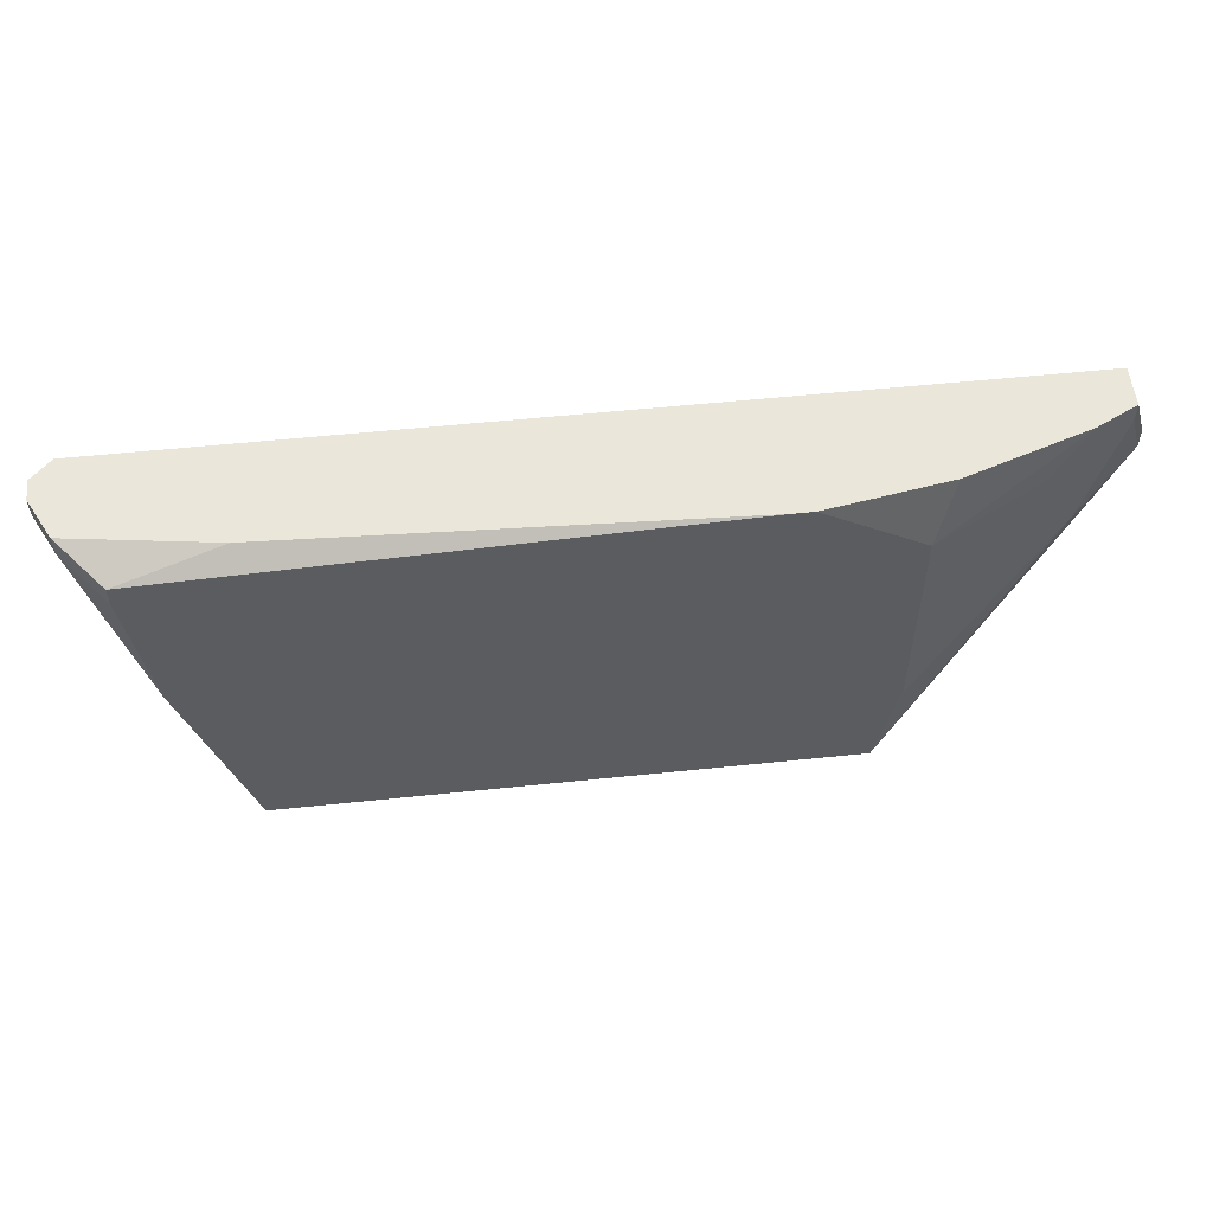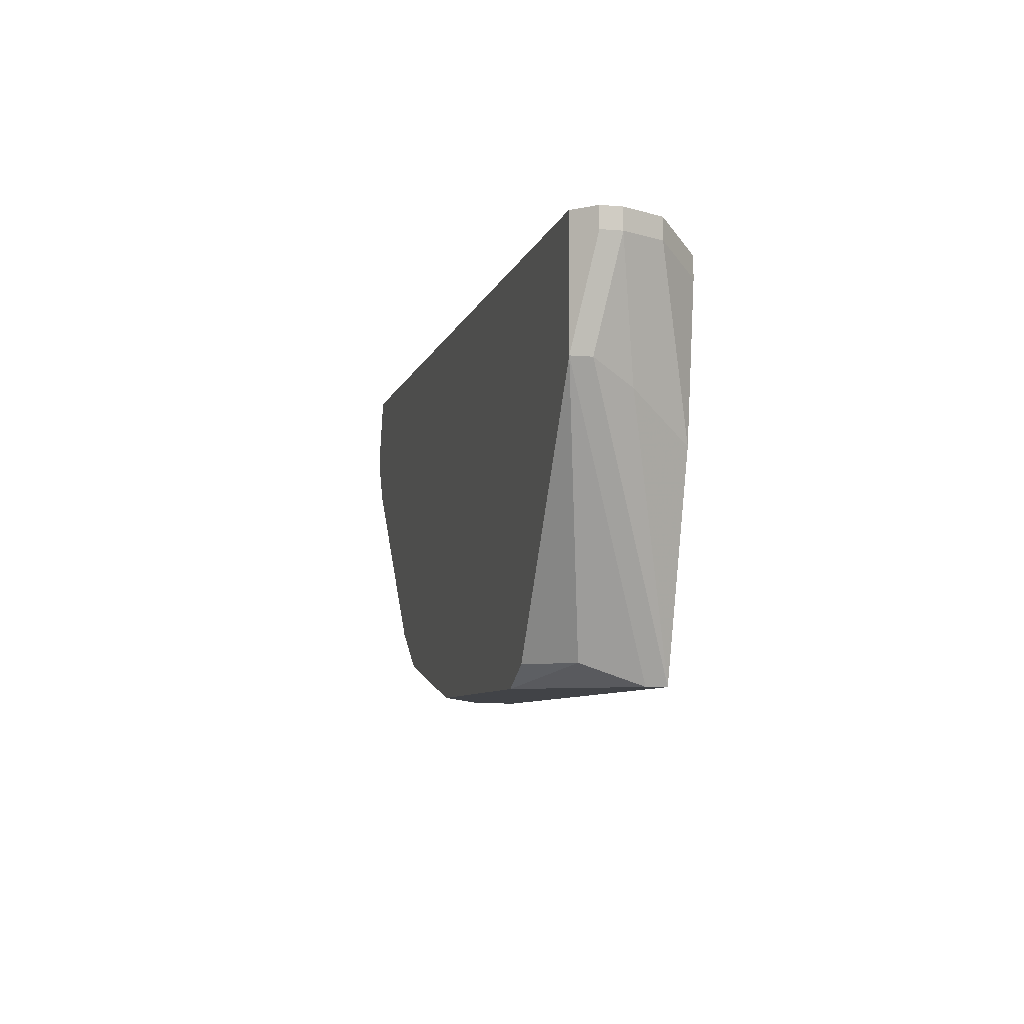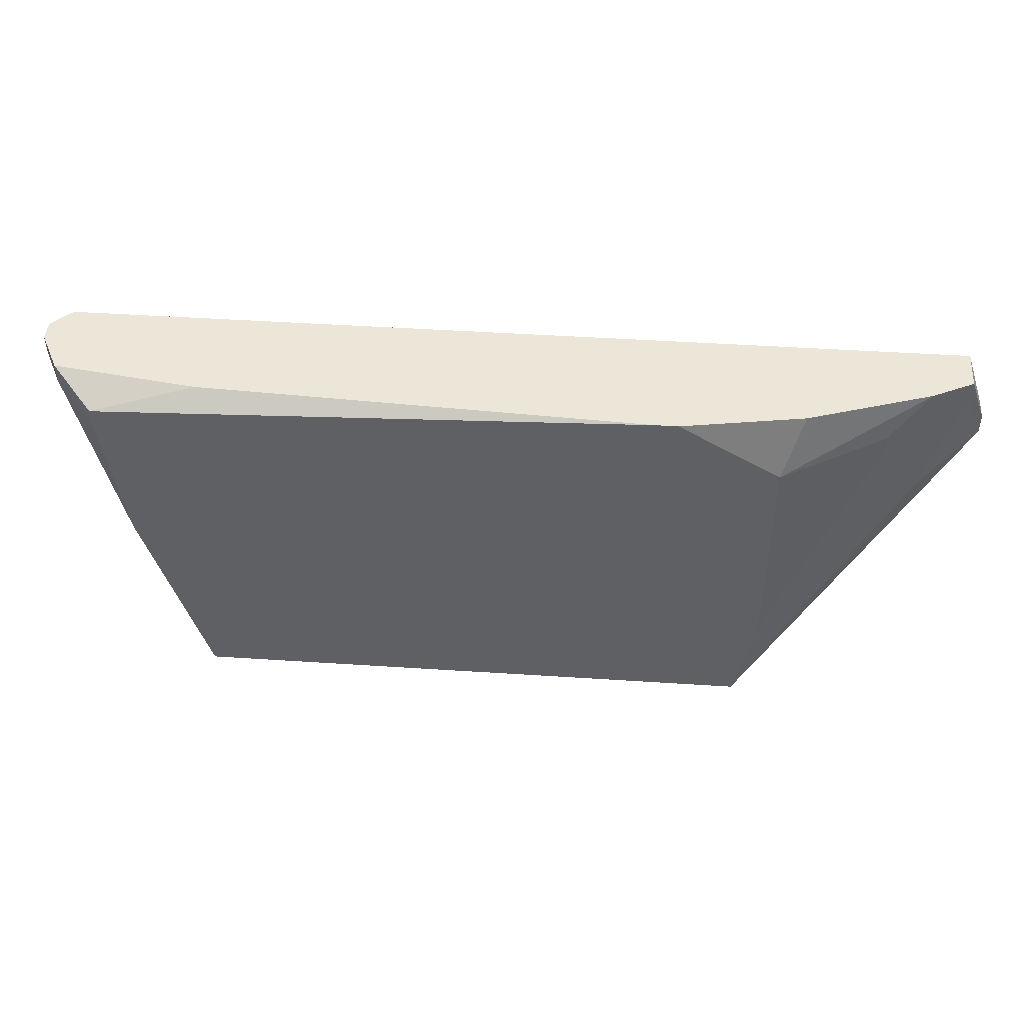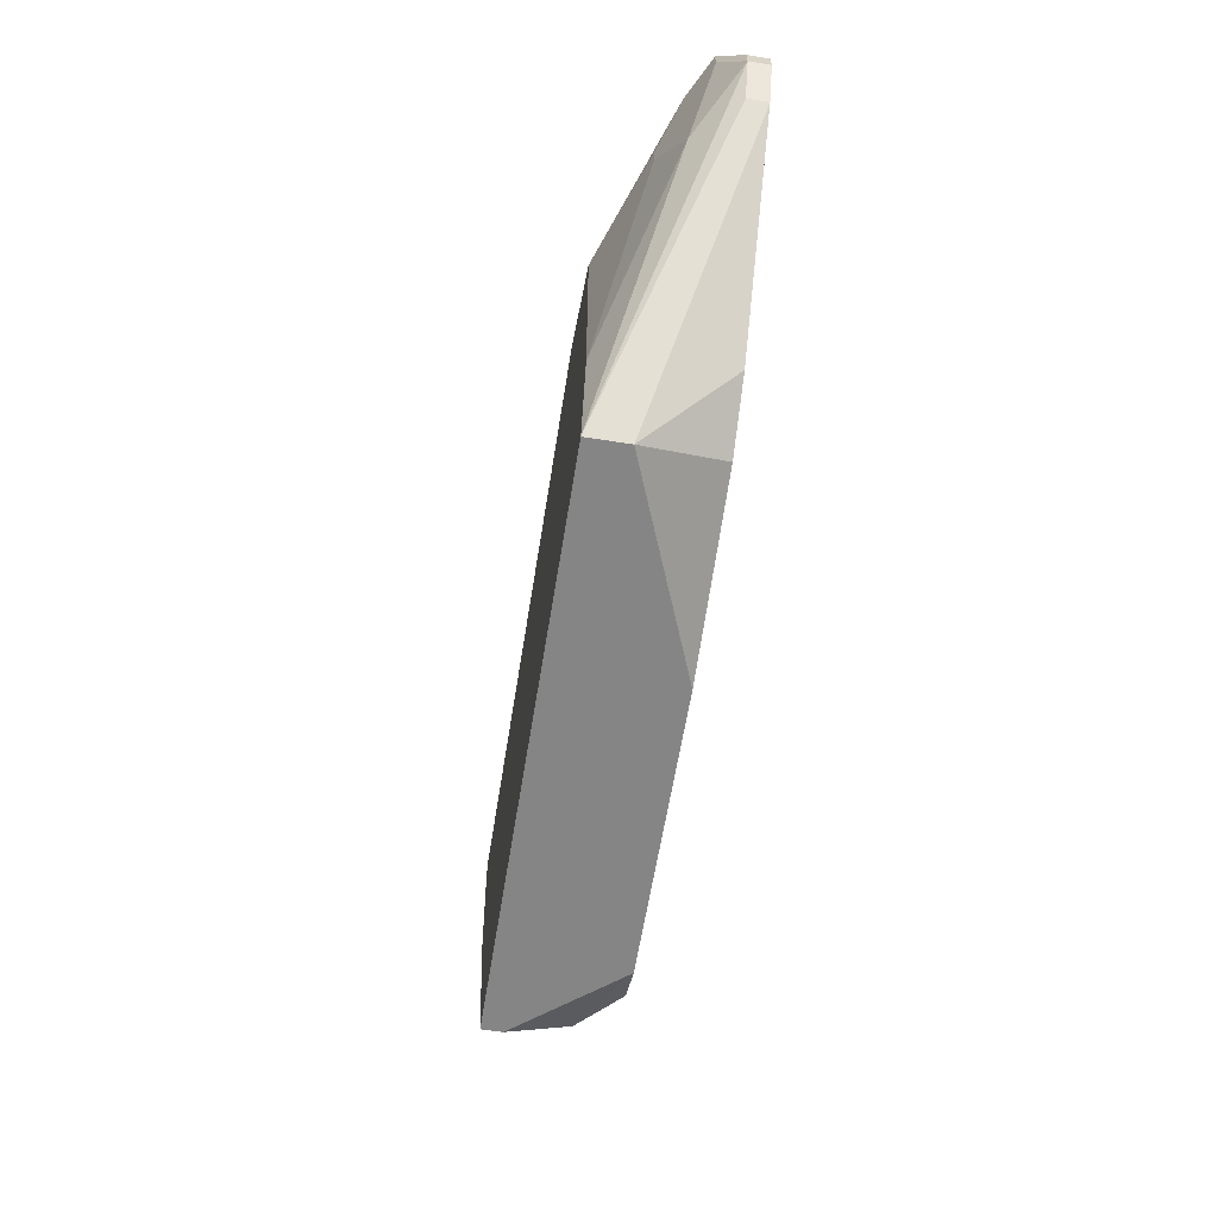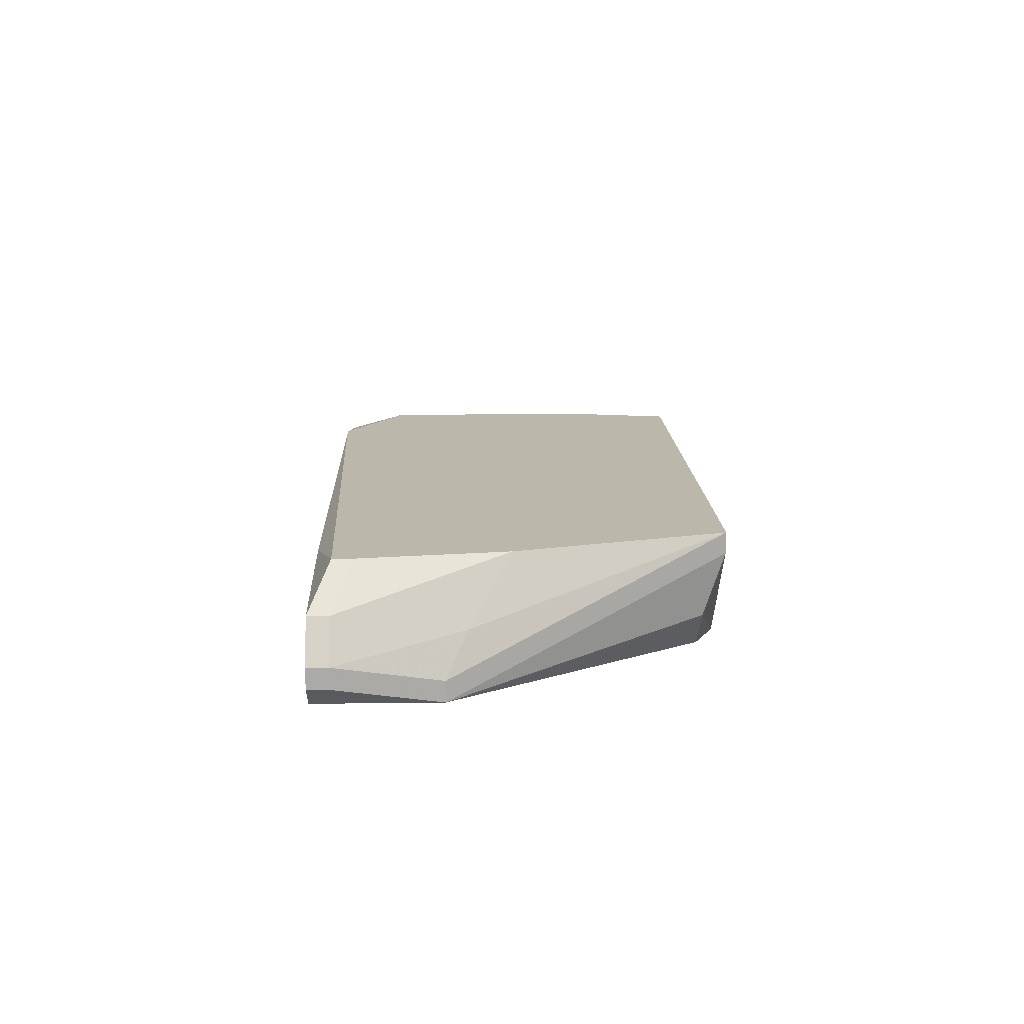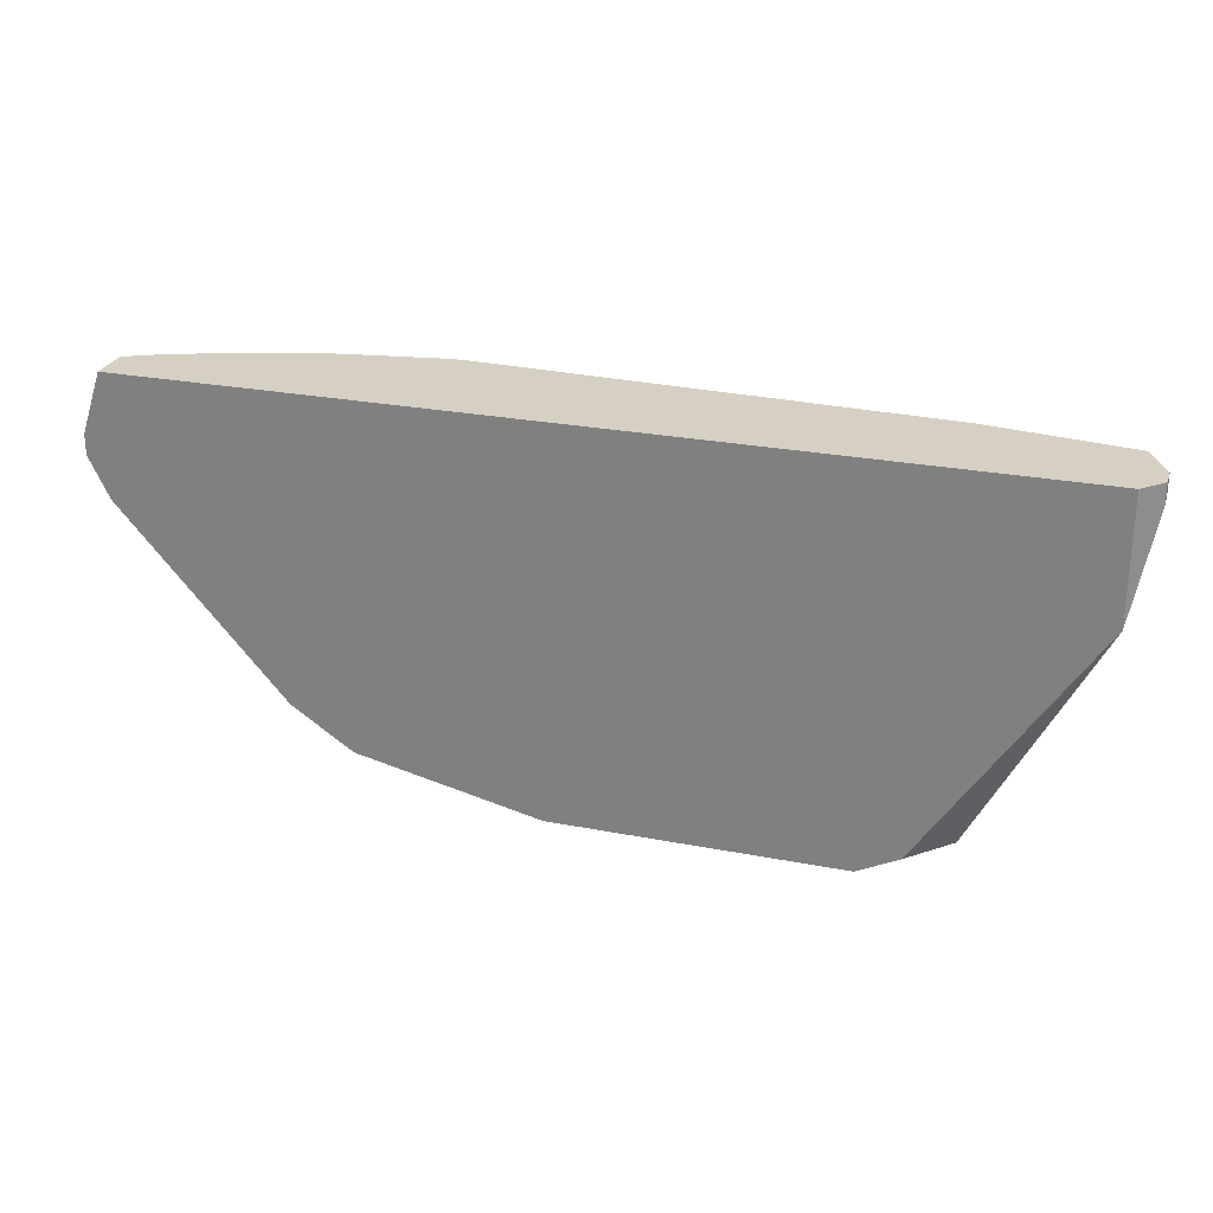
<metadata>
{"format":"obj","ext":"obj","renderer":"f3d","projection":"perspective","resolution":1024,"background":"white","views":[{"elev":54.9,"azim":173.7,"up":"+Z"},{"elev":-7.3,"azim":76.3,"up":"+Z"},{"elev":46.2,"azim":-175.7,"up":"+Z"},{"elev":-61.8,"azim":-99.2,"up":"+Z"},{"elev":14.2,"azim":88.4,"up":"+Y"},{"elev":26.0,"azim":17.1,"up":"+Z"}]}
</metadata>
<code>
v -0.08315 -0.02675 -0.03249
v 0.08309 -0.01952 -0.01804
v 0.08309 -0.02314 -0.01804
v -0.08315 -0.02314 -0.03249
v -0.08315 -0.02675 -0.02888
v 0.08309 -0.01952 -0.02165
v 0.08309 -0.02314 -0.02165
v -0.08315 -0.02314 -0.02888
v -0.07953 -0.02675 -0.03972
v 0.07947 -0.01229 -0.01804
v 0.07947 -0.01229 -0.02165
v -0.07953 -0.02314 -0.03972
v 0.07947 -0.02675 -0.01804
v 0.07947 -0.02314 -0.03972
v 0.07947 -0.02675 -0.03972
v 0.07586 -0.01591 -0.04334
v 0.07224 -0.005067 -0.02165
v 0.07224 -0.005067 -0.02527
v 0.06863 -0.005067 -0.05056
v 0.05779 -0.005067 -0.0867
v -0.07953 -0.02675 -0.01804
v 0.05779 -0.00868 -0.0867
v 0.05779 -0.01952 -0.08309
v 0.05418 -0.00868 -0.01804
v 0.05056 -0.02675 -0.08309
v 0.04333 -0.02675 -0.0867
v -0.007258 -0.02675 -0.0867
v -0.07953 -0.01952 -0.02165
v -0.02894 -0.005067 -0.01804
v -0.02533 -0.005067 -0.01804
v -0.03978 -0.02675 -0.07947
v -0.07953 -0.01952 -0.01804
v -0.0434 -0.005067 -0.0867
v -0.0434 -0.01229 -0.0867
v -0.04701 -0.005067 -0.02888
v -0.04701 -0.005067 -0.06863
v -0.05062 -0.00868 -0.01804
v -0.05062 -0.02675 -0.07225
v -0.06508 -0.01229 -0.02527
v -0.06508 -0.01229 -0.02888
v -0.07231 -0.01591 -0.01804
v -0.07231 -0.01591 -0.03972
f 7 15 14
f 7 14 6
f 10 17 24
f 27 31 34
f 25 23 15
f 25 26 23
f 22 23 26
f 22 26 27
f 22 27 34
f 22 34 33
f 22 33 20
f 22 20 14
f 22 14 15
f 22 15 23
f 16 14 20
f 16 6 14
f 30 24 17
f 3 13 15
f 3 15 7
f 19 6 16
f 19 16 20
f 38 9 34
f 38 34 31
f 2 3 7
f 2 7 6
f 11 10 2
f 11 2 6
f 11 6 19
f 42 4 28
f 42 36 33
f 42 33 4
f 12 4 33
f 12 33 34
f 12 34 9
f 1 4 12
f 1 12 9
f 1 9 38
f 1 38 31
f 1 31 27
f 1 27 26
f 1 26 25
f 1 25 15
f 1 15 13
f 1 13 21
f 1 21 5
f 8 4 1
f 8 1 5
f 32 41 42
f 32 42 28
f 32 28 4
f 32 4 8
f 32 8 5
f 32 5 21
f 18 11 19
f 18 19 20
f 18 20 33
f 18 33 36
f 18 36 35
f 18 35 29
f 18 29 30
f 18 30 17
f 18 17 10
f 18 10 11
f 37 35 41
f 37 41 32
f 37 32 21
f 37 21 13
f 37 13 3
f 37 3 2
f 37 2 10
f 37 10 24
f 37 24 30
f 37 30 29
f 37 29 35
f 40 36 42
f 39 40 42
f 39 42 41
f 39 41 35
f 39 35 36
f 39 36 40

</code>
